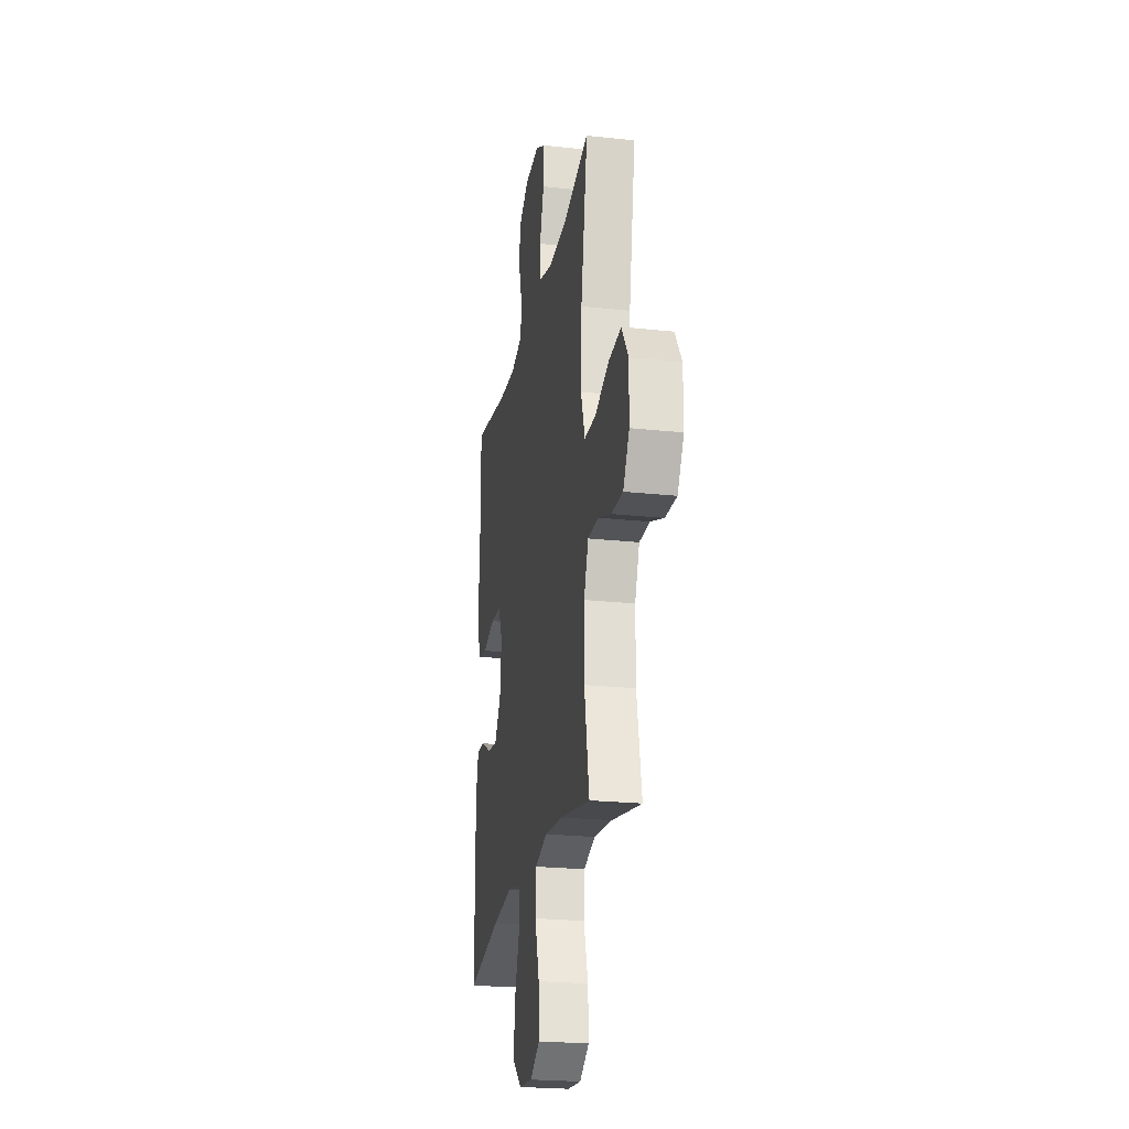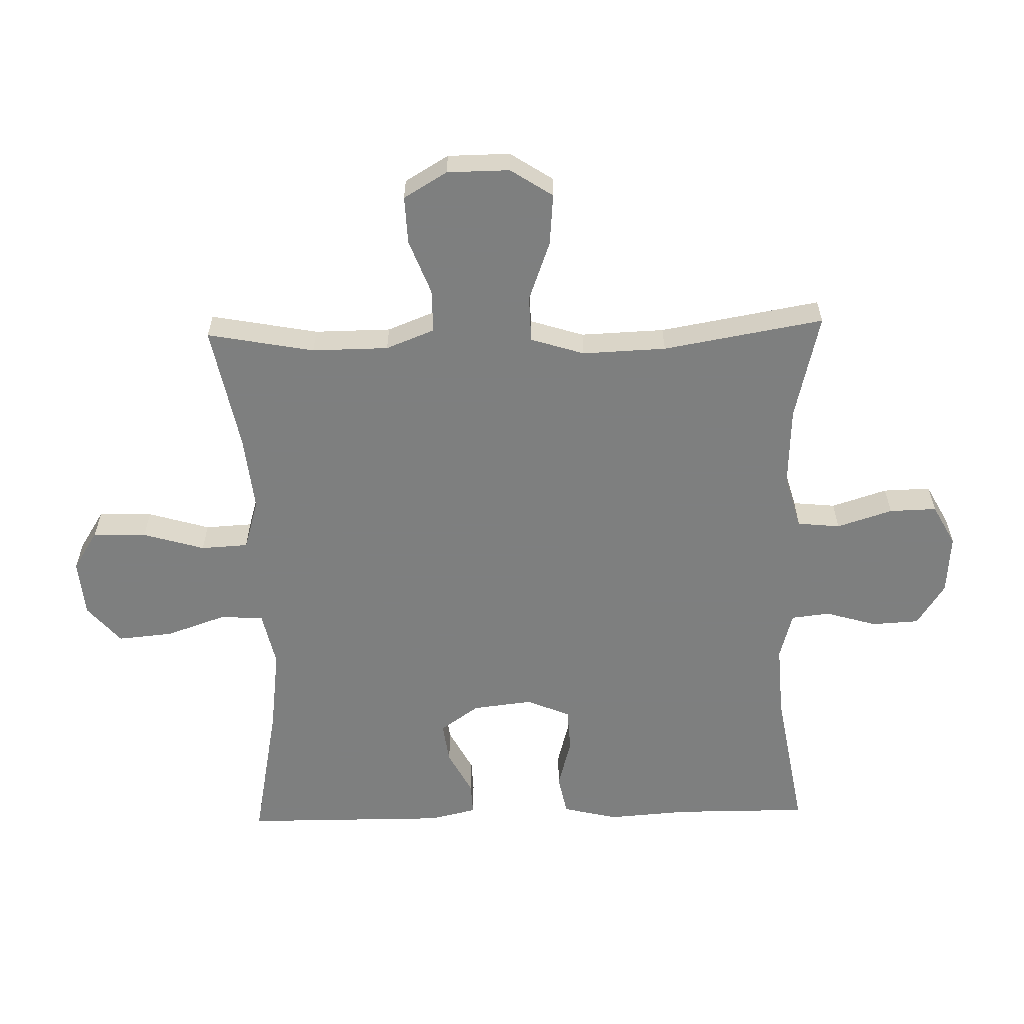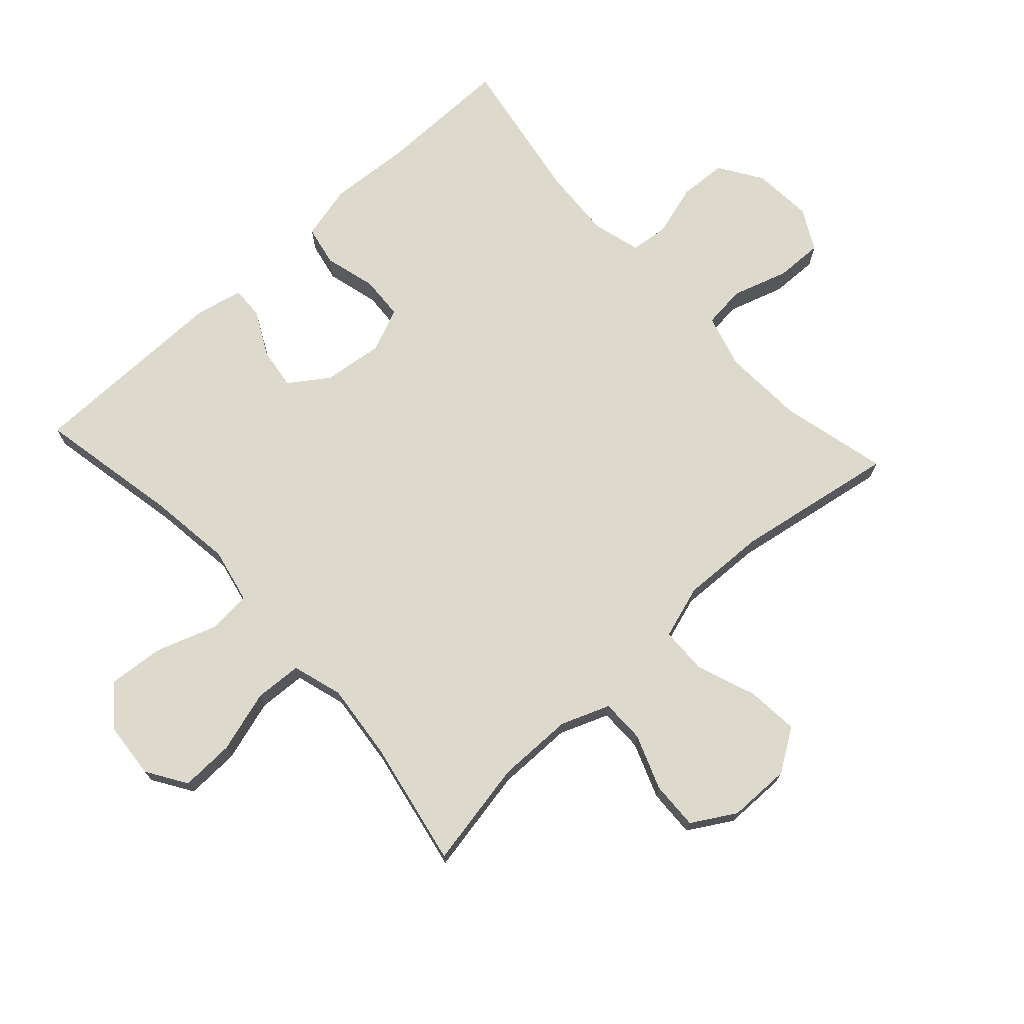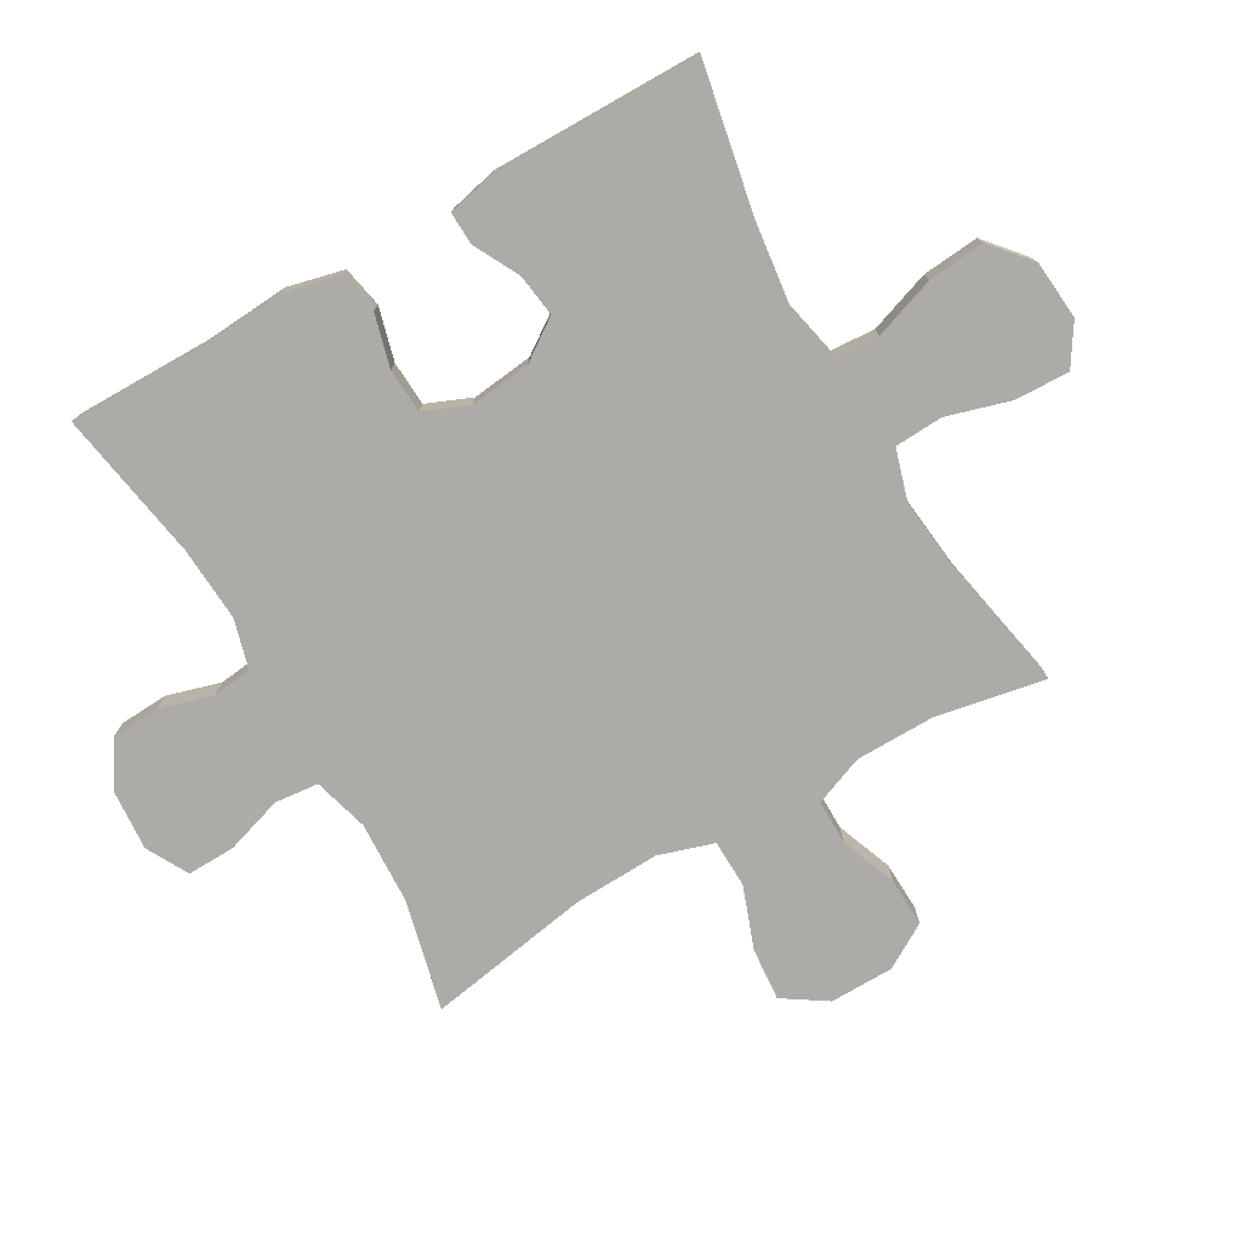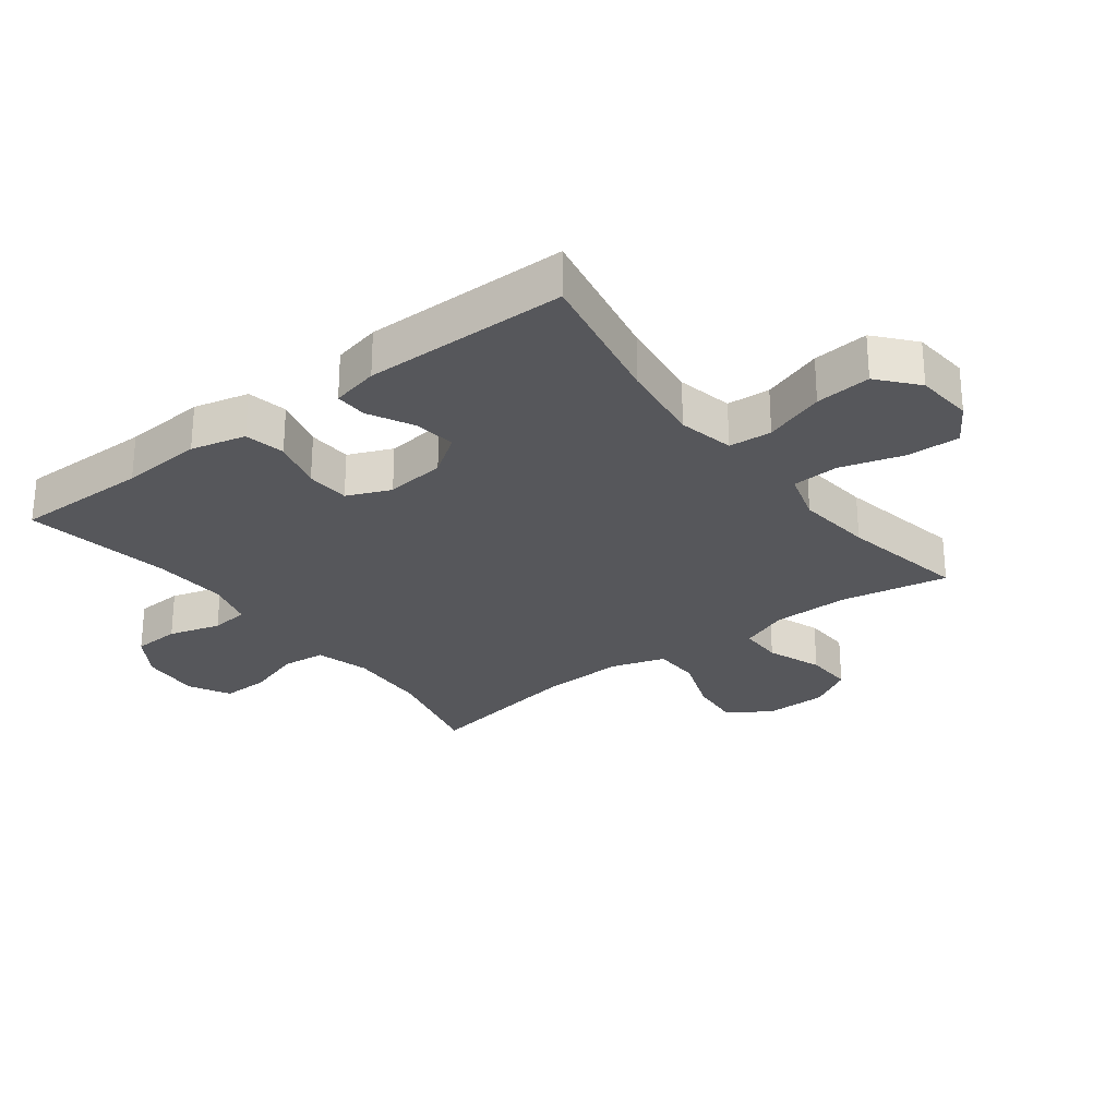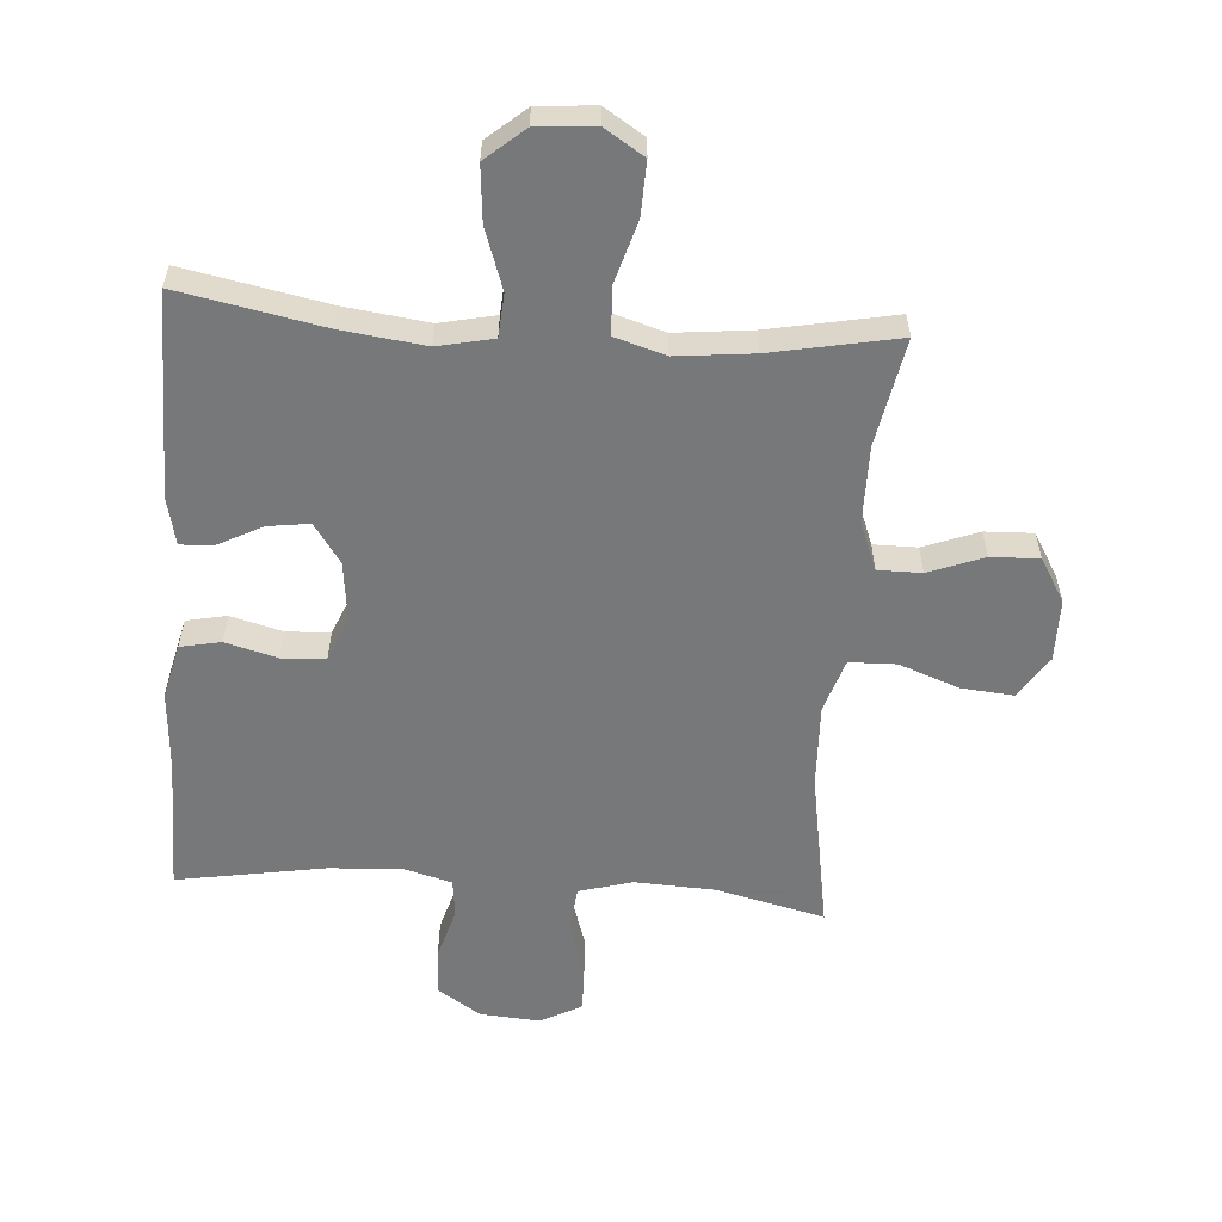
<metadata>
{"format":"obj","ext":"obj","renderer":"f3d","projection":"perspective","resolution":1024,"background":"white","views":[{"elev":-23.1,"azim":-100.4,"up":"+Z"},{"elev":-59.6,"azim":-88.5,"up":"+Y"},{"elev":72.0,"azim":-132.5,"up":"+Y"},{"elev":-76.4,"azim":119.9,"up":"+Y"},{"elev":-27.4,"azim":127.2,"up":"+Y"},{"elev":-57.3,"azim":175.8,"up":"+Y"}]}
</metadata>
<code>
v -0.5 0.07 -0.5
v -0.468 0.07 -0.33
v -0.469 0.07 -0.209
v -0.499 0.07 -0.132
v -0.568 0.07 -0.132
v -0.655 0.07 -0.165
v -0.731 0.07 -0.168
v -0.772 0.07 -0.099
v -0.773 0.07 0
v -0.729 0.07 0.067
v -0.647 0.07 0.06
v -0.552 0.07 0.025
v -0.478 0.07 0.027
v -0.451 0.07 0.112
v -0.456 0.07 0.245
v -0.5 0.07 0.5
v -0.33 0.07 0.459
v -0.202 0.07 0.453
v -0.117 0.07 0.477
v -0.11 0.07 0.545
v -0.138 0.07 0.633
v -0.14 0.07 0.708
v -0.075 0.07 0.743
v 0.02 0.07 0.736
v 0.088 0.07 0.692
v 0.092 0.07 0.617
v 0.068 0.07 0.535
v 0.075 0.07 0.474
v 0.151 0.07 0.453
v 0.266 0.07 0.46
v 0.5 0.07 0.5
v 0.499 0.07 0.287
v 0.508 0.07 0.158
v 0.487 0.07 0.071
v 0.423 0.07 0.058
v 0.341 0.07 0.08
v 0.272 0.07 0.076
v 0.243 0.07 0.007
v 0.254 0.07 -0.088
v 0.297 0.07 -0.15
v 0.363 0.07 -0.141
v 0.434 0.07 -0.104
v 0.485 0.07 -0.102
v 0.502 0.07 -0.177
v 0.5 0.07 -0.5
v 0.273 0.07 -0.456
v 0.14 0.07 -0.439
v 0.052 0.07 -0.458
v 0.047 0.07 -0.526
v 0.08 0.07 -0.622
v 0.088 0.07 -0.71
v 0.027 0.07 -0.762
v -0.064 0.07 -0.77
v -0.127 0.07 -0.73
v -0.124 0.07 -0.645
v -0.095 0.07 -0.547
v -0.099 0.07 -0.472
v -0.179 0.07 -0.448
v -0.3 0.07 -0.461
v -0.5 0 -0.5
v -0.468 0 -0.33
v -0.469 0 -0.209
v -0.499 0 -0.132
v -0.568 0 -0.132
v -0.655 0 -0.165
v -0.731 0 -0.168
v -0.772 0 -0.099
v -0.773 0 0
v -0.729 0 0.067
v -0.647 0 0.06
v -0.552 0 0.025
v -0.478 0 0.027
v -0.451 0 0.112
v -0.456 0 0.245
v -0.5 0 0.5
v -0.33 0 0.459
v -0.202 0 0.453
v -0.117 0 0.477
v -0.11 0 0.545
v -0.138 0 0.633
v -0.14 0 0.708
v -0.075 0 0.743
v 0.02 0 0.736
v 0.088 0 0.692
v 0.092 0 0.617
v 0.068 0 0.535
v 0.075 0 0.474
v 0.151 0 0.453
v 0.266 0 0.46
v 0.5 0 0.5
v 0.499 0 0.287
v 0.508 0 0.158
v 0.487 0 0.071
v 0.423 0 0.058
v 0.341 0 0.08
v 0.272 0 0.076
v 0.243 0 0.007
v 0.254 0 -0.088
v 0.297 0 -0.15
v 0.363 0 -0.141
v 0.434 0 -0.104
v 0.485 0 -0.102
v 0.502 0 -0.177
v 0.5 0 -0.5
v 0.273 0 -0.456
v 0.14 0 -0.439
v 0.052 0 -0.458
v 0.047 0 -0.526
v 0.08 0 -0.622
v 0.088 0 -0.71
v 0.027 0 -0.762
v -0.064 0 -0.77
v -0.127 0 -0.73
v -0.124 0 -0.645
v -0.095 0 -0.547
v -0.099 0 -0.472
v -0.179 0 -0.448
v -0.3 0 -0.461
f 54 55 56
f 53 54 56
f 52 53 56
f 51 52 56
f 50 51 56
f 49 50 56
f 48 49 56 57
f 47 48 57 58
f 44 45 46
f 43 44 46
f 42 43 46
f 41 42 46
f 40 41 46 47
f 39 40 47 58
f 34 35 36
f 33 34 36
f 32 33 36
f 32 36 37
f 31 32 37
f 30 31 37
f 29 30 37 38
f 25 26 27
f 24 25 27
f 23 24 27
f 22 23 27
f 21 22 27
f 20 21 27
f 19 20 27 28
f 39 58 59
f 38 39 59
f 29 38 59
f 28 29 59
f 19 28 59
f 18 19 59
f 10 11 12
f 9 10 12
f 8 9 12
f 7 8 12
f 6 7 12
f 5 6 12
f 4 5 12 13
f 3 4 13 14
f 18 59 1 2
f 2 3 14
f 18 2 14
f 17 18 14
f 15 16 17
f 14 15 17
f 115 114 113
f 115 113 112
f 115 112 111
f 115 111 110
f 115 110 109
f 115 109 108
f 116 115 108 107
f 117 116 107 106
f 105 104 103
f 105 103 102
f 105 102 101
f 105 101 100
f 106 105 100 99
f 117 106 99 98
f 95 94 93
f 95 93 92
f 95 92 91
f 96 95 91
f 96 91 90
f 96 90 89
f 97 96 89 88
f 86 85 84
f 86 84 83
f 86 83 82
f 86 82 81
f 86 81 80
f 86 80 79
f 87 86 79 78
f 118 117 98
f 118 98 97
f 118 97 88
f 118 88 87
f 118 87 78
f 118 78 77
f 71 70 69
f 71 69 68
f 71 68 67
f 71 67 66
f 71 66 65
f 71 65 64
f 72 71 64 63
f 73 72 63 62
f 61 60 118 77
f 73 62 61
f 73 61 77
f 73 77 76
f 76 75 74
f 76 74 73
f 1 60 61 2
f 2 61 62 3
f 3 62 63 4
f 4 63 64 5
f 5 64 65 6
f 6 65 66 7
f 7 66 67 8
f 8 67 68 9
f 9 68 69 10
f 10 69 70 11
f 11 70 71 12
f 12 71 72 13
f 13 72 73 14
f 14 73 74 15
f 15 74 75 16
f 16 75 76 17
f 17 76 77 18
f 18 77 78 19
f 19 78 79 20
f 20 79 80 21
f 21 80 81 22
f 22 81 82 23
f 23 82 83 24
f 24 83 84 25
f 25 84 85 26
f 26 85 86 27
f 27 86 87 28
f 28 87 88 29
f 29 88 89 30
f 30 89 90 31
f 31 90 91 32
f 32 91 92 33
f 33 92 93 34
f 34 93 94 35
f 35 94 95 36
f 36 95 96 37
f 37 96 97 38
f 38 97 98 39
f 39 98 99 40
f 40 99 100 41
f 41 100 101 42
f 42 101 102 43
f 43 102 103 44
f 44 103 104 45
f 45 104 105 46
f 46 105 106 47
f 47 106 107 48
f 48 107 108 49
f 49 108 109 50
f 50 109 110 51
f 51 110 111 52
f 52 111 112 53
f 53 112 113 54
f 54 113 114 55
f 55 114 115 56
f 56 115 116 57
f 57 116 117 58
f 58 117 118 59
f 59 118 60 1

</code>
